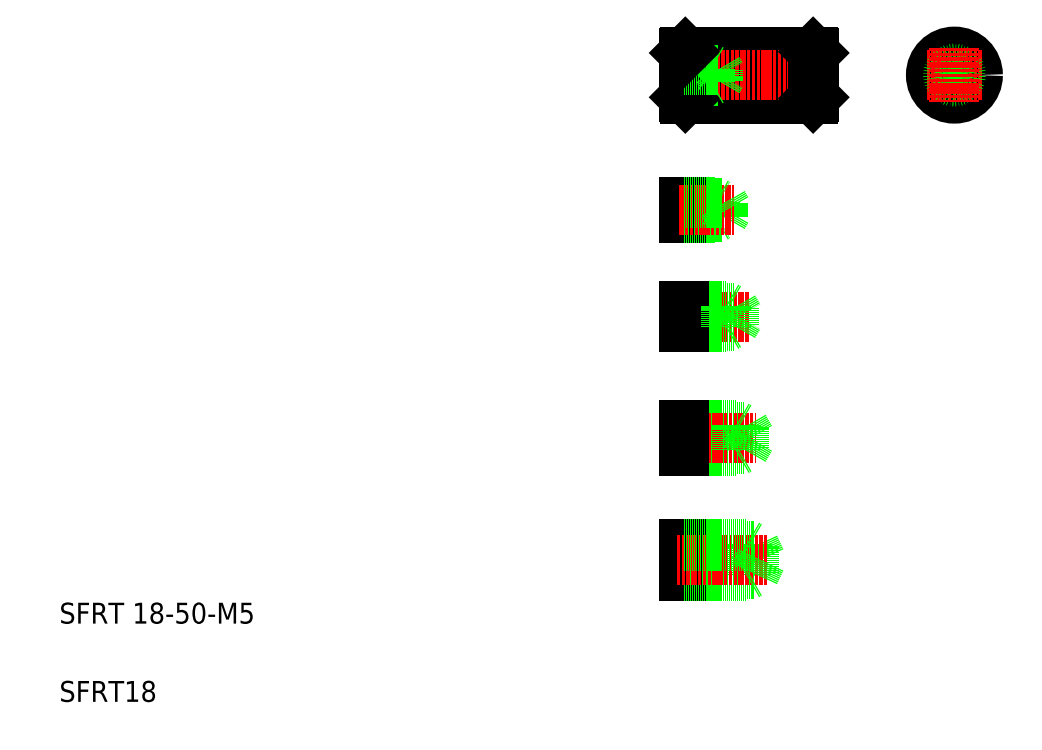
<metadata>
{"format":"dxf","ext":"dxf","renderer":"ezdxf+matplotlib","layout":"modelspace","background":"white","min_lineweight":24,"dpi":150}
</metadata>
<code>
0
SECTION
2
ENTITIES
0
LINE
8
0
10
180.4
20
252.4
30
0
11
229.4
21
252.4
31
0
0
LINE
8
0
10
180.4
20
234.4
30
0
11
229.4
21
234.4
31
0
0
LINE
8
CENTER
10
177.9
20
243.4
30
0
11
231.9
21
243.4
31
0
0
TEXT
8
0
10
-59.66
20
33.05
30
0
40
8
1
SFRT 18-50-M5
0
TEXT
8
0
10
-59.66
20
3.054
30
0
40
8
1
SFRT18
0
LINE
8
0
10
179.9
20
109.1
30
0
11
199.9
21
109.1
31
0
0
LINE
8
0
10
179.9
20
99.1
30
0
11
199.9
21
99.1
31
0
0
LINE
8
0
10
179.9
20
99.85
30
0
11
202.9
21
99.85
31
0
0
LINE
8
0
10
179.9
20
108.4
30
0
11
202.9
21
108.4
31
0
0
LINE
8
CENTER
10
177.1
20
104.1
30
0
11
207.5
21
104.1
31
0
0
LINE
8
0
10
179.9
20
109.1
30
0
11
179.9
21
99.1
31
0
0
LINE
8
0
10
199.9
20
109.1
30
0
11
201.2
21
108.4
31
0
0
LINE
8
0
10
199.9
20
109.1
30
0
11
199.9
21
99.1
31
0
0
LINE
8
0
10
202.9
20
99.85
30
0
11
205.3
21
104.1
31
0
0
LINE
8
0
10
202.9
20
108.4
30
0
11
202.9
21
99.85
31
0
0
LINE
8
0
10
199.9
20
99.1
30
0
11
201.2
21
99.85
31
0
0
LINE
8
0
10
202.9
20
108.4
30
0
11
205.3
21
104.1
31
0
0
LINE
8
0
10
179.9
20
154.7
30
0
11
195.9
21
154.7
31
0
0
LINE
8
0
10
179.9
20
146.7
30
0
11
195.9
21
146.7
31
0
0
LINE
8
CENTER
10
177.1
20
150.7
30
0
11
205
21
150.7
31
0
0
LINE
8
0
10
179.9
20
147.4
30
0
11
198.9
21
147.4
31
0
0
LINE
8
0
10
179.9
20
154.1
30
0
11
198.9
21
154.1
31
0
0
LINE
8
0
10
179.9
20
154.7
30
0
11
179.9
21
146.7
31
0
0
LINE
8
0
10
198.9
20
154.1
30
0
11
198.9
21
147.4
31
0
0
LINE
8
0
10
195.9
20
154.7
30
0
11
195.9
21
146.7
31
0
0
LINE
8
0
10
198.9
20
147.4
30
0
11
200.8
21
150.7
31
0
0
LINE
8
0
10
195.9
20
146.7
30
0
11
196.9
21
147.4
31
0
0
LINE
8
0
10
198.9
20
154.1
30
0
11
200.8
21
150.7
31
0
0
LINE
8
0
10
195.9
20
154.7
30
0
11
196.9
21
154.1
31
0
0
LINE
8
0
10
191.9
20
194.6
30
0
11
191.9
21
188.6
31
0
0
LINE
8
0
10
179.9
20
194.6
30
0
11
179.9
21
188.6
31
0
0
LINE
8
0
10
194.9
20
194.1
30
0
11
194.9
21
189.1
31
0
0
LINE
8
0
10
194.9
20
189.1
30
0
11
196.3
21
191.6
31
0
0
LINE
8
0
10
179.9
20
189.1
30
0
11
194.9
21
189.1
31
0
0
LINE
8
0
10
179.9
20
188.6
30
0
11
191.9
21
188.6
31
0
0
LINE
8
0
10
191.9
20
188.6
30
0
11
192.7
21
189.1
31
0
0
LINE
8
CENTER
10
178.1
20
191.6
30
0
11
199
21
191.6
31
0
0
LINE
8
0
10
179.9
20
194.1
30
0
11
194.9
21
194.1
31
0
0
LINE
8
0
10
179.9
20
194.6
30
0
11
191.9
21
194.6
31
0
0
LINE
8
0
10
191.9
20
194.6
30
0
11
192.7
21
194.1
31
0
0
LINE
8
0
10
194.9
20
194.1
30
0
11
196.3
21
191.6
31
0
0
LINE
8
0
10
179.9
20
251.9
30
0
11
179.9
21
234.9
31
0
0
LINE
8
0
10
180.4
20
252.4
30
0
11
180.4
21
234.4
31
0
0
LINE
8
0
10
189.9
20
245.9
30
0
11
189.9
21
240.9
31
0
0
LINE
8
0
10
192.9
20
245.5
30
0
11
192.9
21
241.3
31
0
0
LINE
8
0
10
192.9
20
241.3
30
0
11
194.1
21
243.4
31
0
0
LINE
8
0
10
179.9
20
240.9
30
0
11
189.9
21
240.9
31
0
0
LINE
8
0
10
179.9
20
241.3
30
0
11
192.9
21
241.3
31
0
0
LINE
8
0
10
179.9
20
234.9
30
0
11
180.4
21
234.4
31
0
0
LINE
8
0
10
189.9
20
240.9
30
0
11
190.5
21
241.2
31
0
0
LINE
8
0
10
179.9
20
245.9
30
0
11
189.9
21
245.9
31
0
0
LINE
8
0
10
179.9
20
245.5
30
0
11
192.9
21
245.5
31
0
0
LINE
8
0
10
180.4
20
252.4
30
0
11
179.9
21
251.9
31
0
0
LINE
8
0
10
189.9
20
245.9
30
0
11
190.5
21
245.5
31
0
0
LINE
8
0
10
192.9
20
245.5
30
0
11
194.1
21
243.4
31
0
0
LINE
8
0
10
229.9
20
251.9
30
0
11
229.9
21
234.9
31
0
0
LINE
8
0
10
229.4
20
252.4
30
0
11
229.4
21
234.4
31
0
0
LINE
8
0
10
229.4
20
234.4
30
0
11
229.9
21
234.9
31
0
0
LINE
8
0
10
229.4
20
252.4
30
0
11
229.9
21
251.9
31
0
0
CIRCLE
8
0
10
283.5
20
243.4
30
0
40
9
0
LINE
8
CENTER
10
273
20
243.4
30
0
11
294
21
243.4
31
0
0
CIRCLE
8
0
10
283.5
20
243.4
30
0
40
2.5
0
CIRCLE
8
0
10
283.5
20
243.4
30
0
40
2.1
0
LINE
8
CENTER
10
283.5
20
253.9
30
0
11
283.5
21
232.9
31
0
0
LINE
8
0
10
206.9
20
62.73
30
0
11
209.3
21
57.48
31
0
0
LINE
8
0
10
203.9
20
63.48
30
0
11
203.9
21
51.48
31
0
0
LINE
8
0
10
206.9
20
62.73
30
0
11
206.9
21
52.23
31
0
0
LINE
8
0
10
179.9
20
63.48
30
0
11
179.9
21
51.48
31
0
0
LINE
8
0
10
179.9
20
51.48
30
0
11
203.9
21
51.48
31
0
0
LINE
8
0
10
179.9
20
52.23
30
0
11
206.9
21
52.23
31
0
0
LINE
8
CENTER
10
177.1
20
57.48
30
0
11
211.7
21
57.48
31
0
0
LINE
8
0
10
203.9
20
51.48
30
0
11
205.2
21
52.23
31
0
0
LINE
8
0
10
206.9
20
52.23
30
0
11
209.3
21
57.48
31
0
0
LINE
8
0
10
179.9
20
63.48
30
0
11
203.9
21
63.48
31
0
0
LINE
8
0
10
179.9
20
62.73
30
0
11
206.8
21
62.73
31
0
0
LINE
8
0
10
203.9
20
63.48
30
0
11
205.2
21
62.73
31
0
0
ENDSEC
0
EOF

</code>
